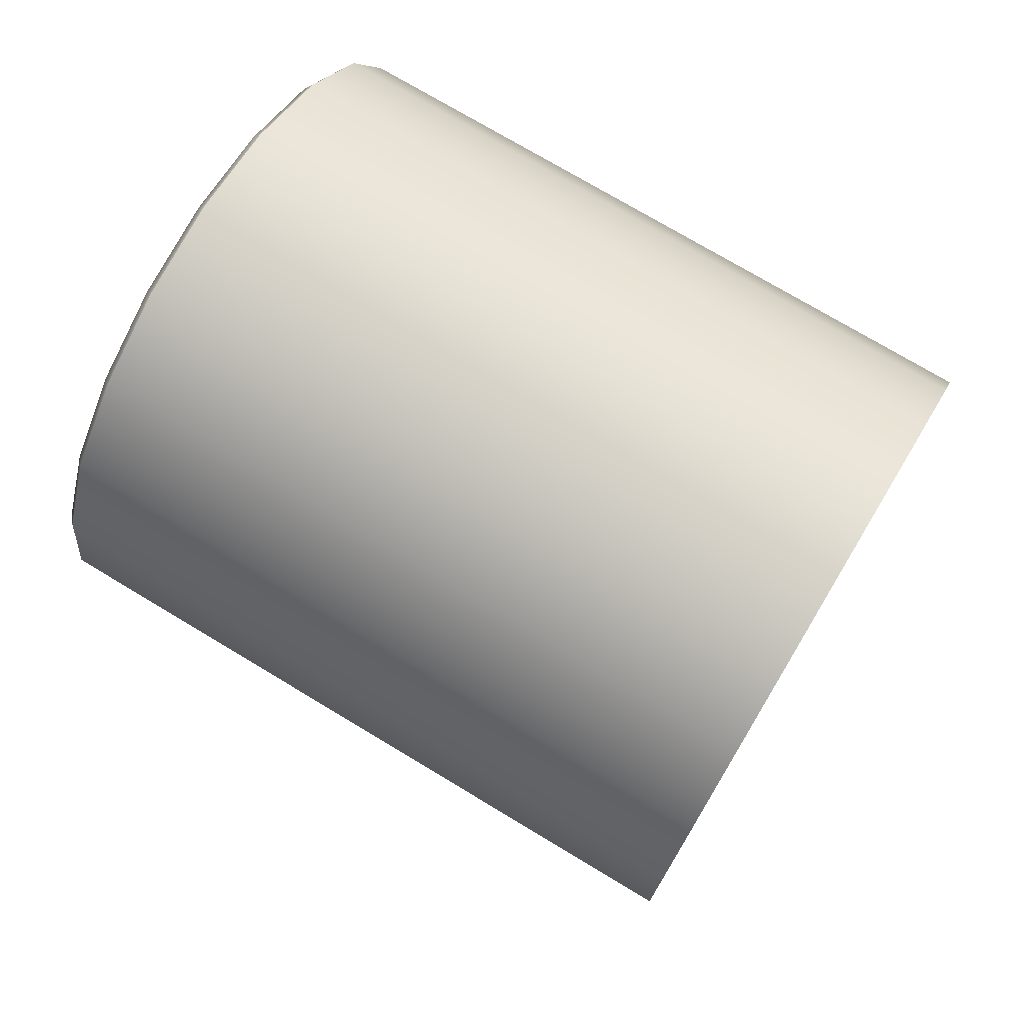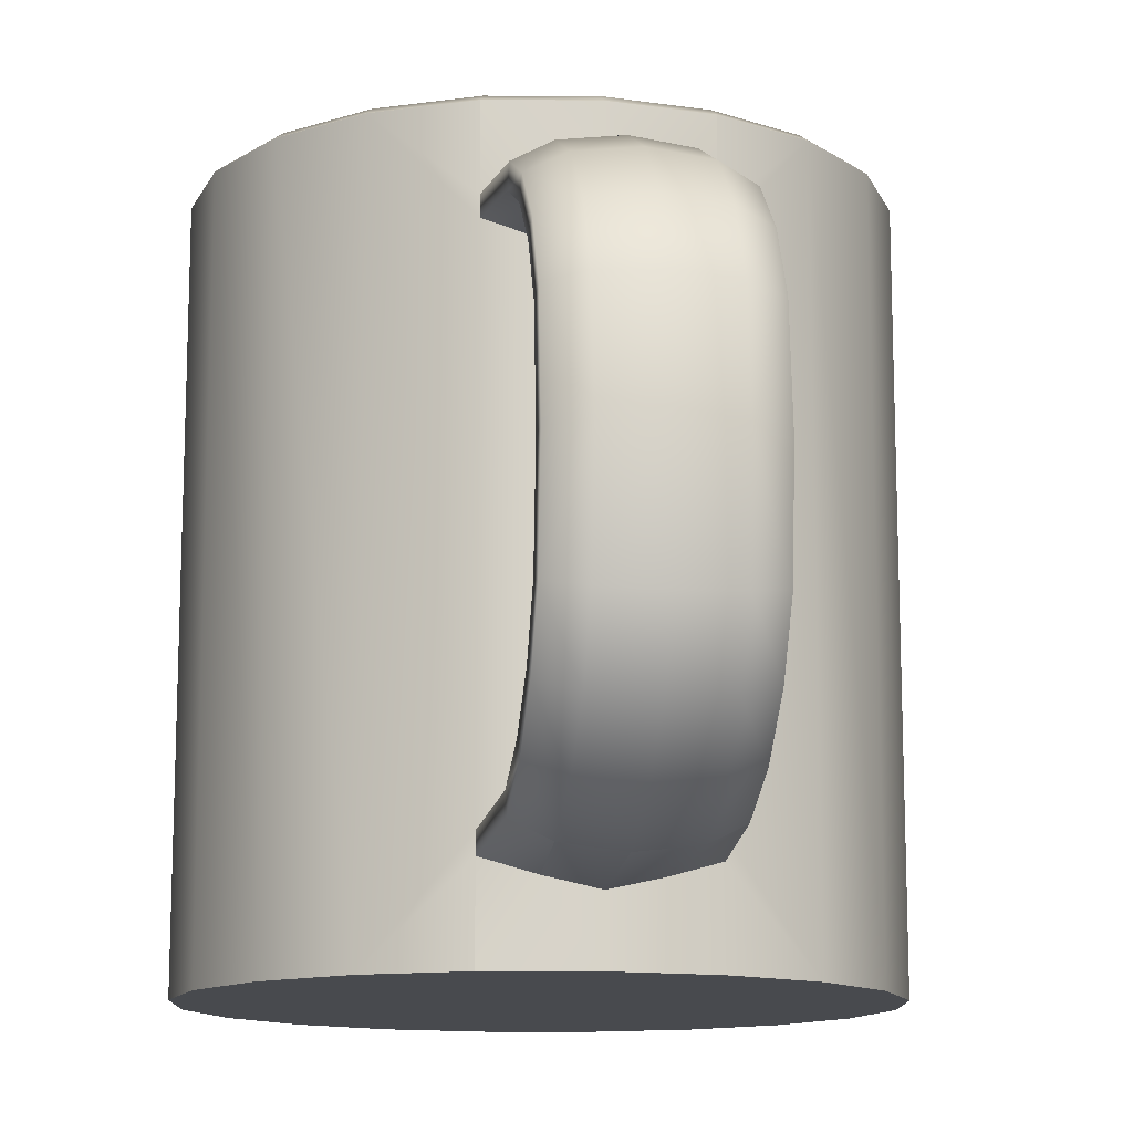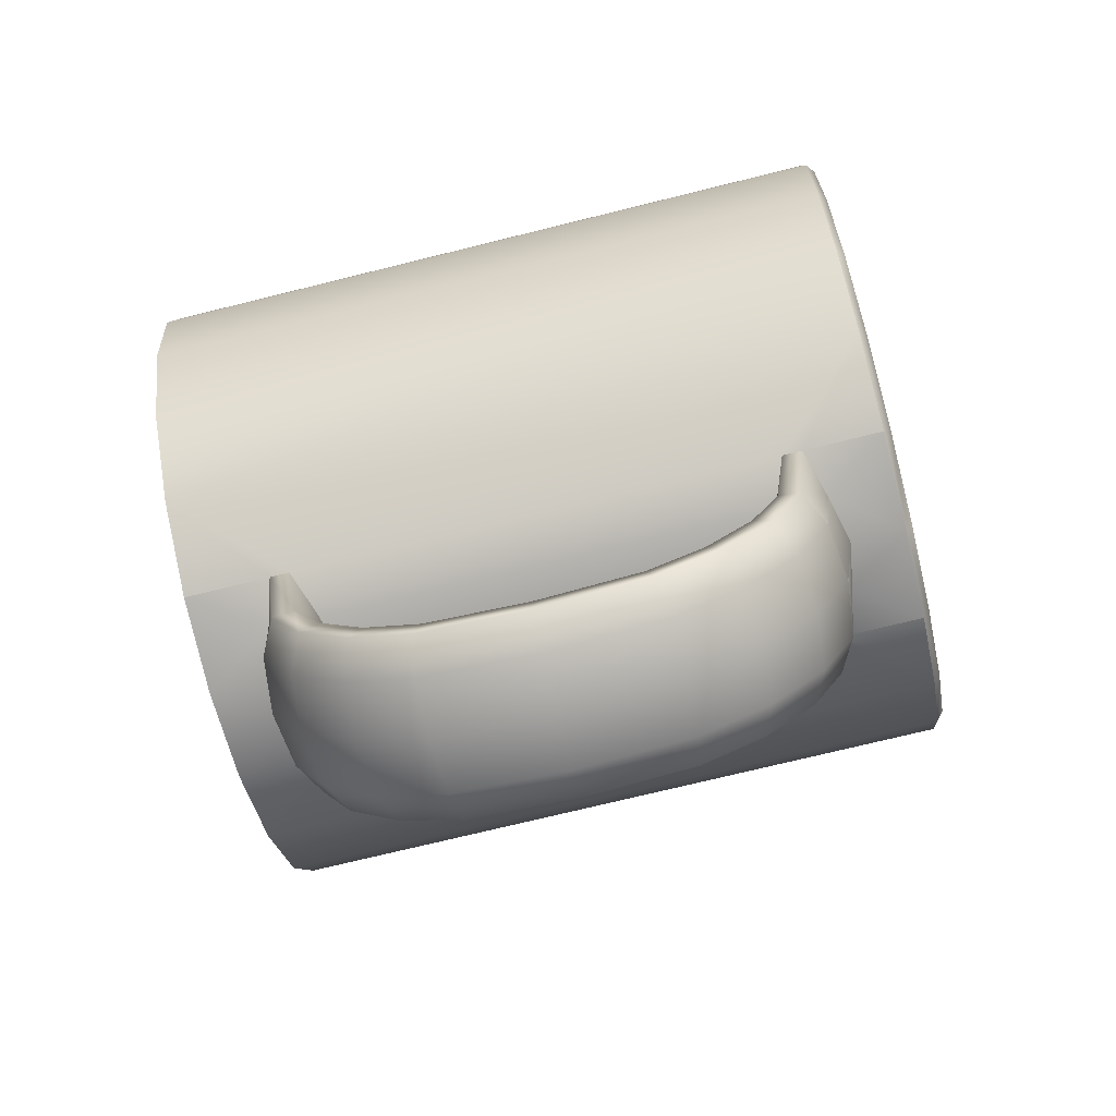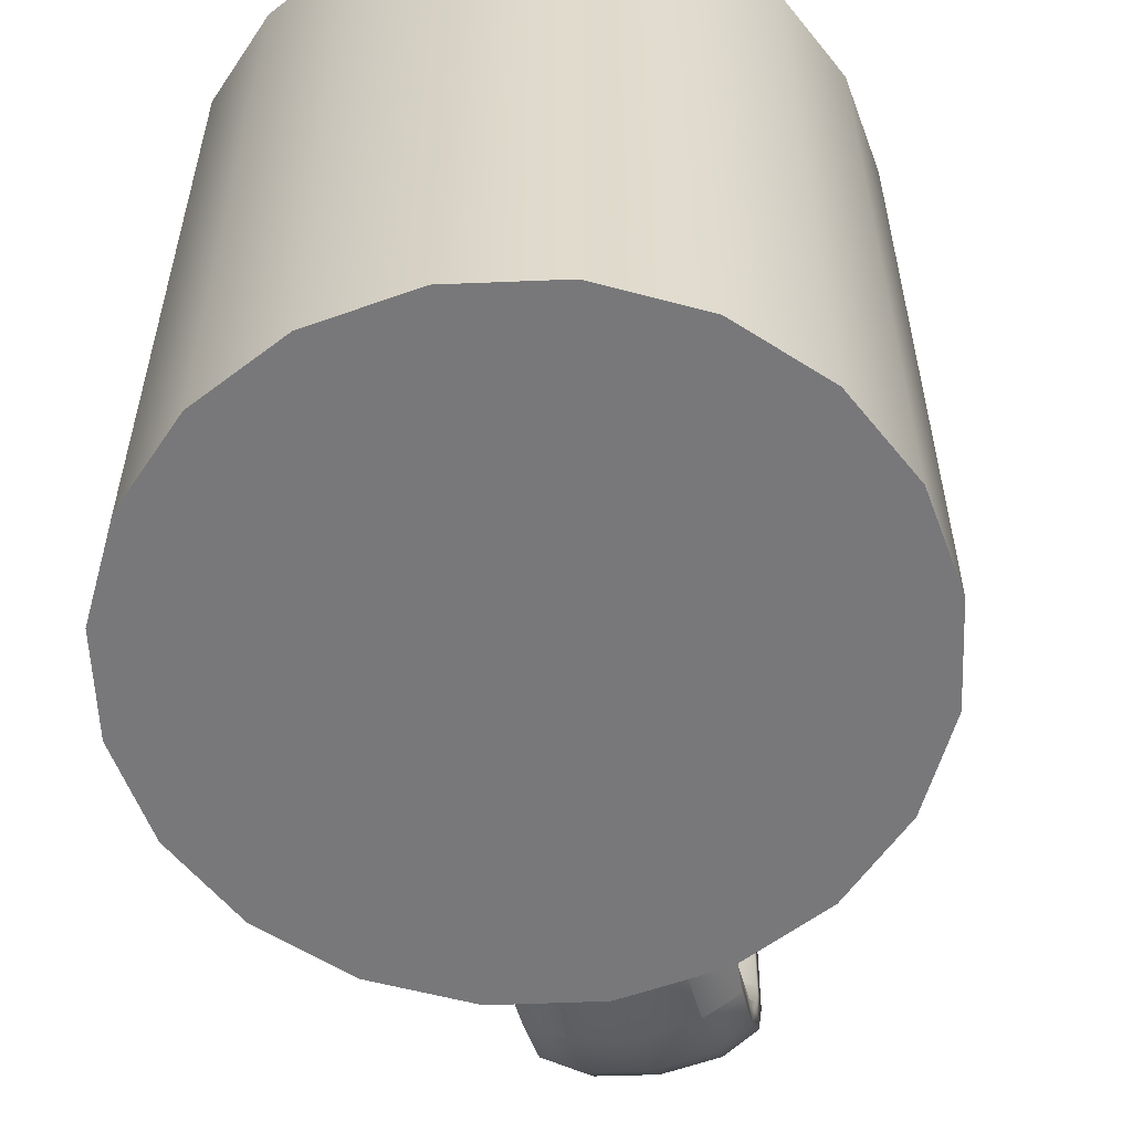
<metadata>
{"format":"obj","ext":"obj","renderer":"f3d","projection":"perspective","resolution":1024,"background":"white","views":[{"elev":74.5,"azim":-59.0,"up":"+Z"},{"elev":-12.9,"azim":170.4,"up":"+Y"},{"elev":-72.6,"azim":103.9,"up":"+Z"},{"elev":-57.5,"azim":11.4,"up":"+Y"}]}
</metadata>
<code>
o pCylinder2_Untitled
v 1.38 2.922 -0.3674
v 1.174 2.922 -0.7719
v 0.8528 2.922 -1.093
v 0.4484 2.922 -1.299
v -0 2.922 -1.37
v -0.4484 2.922 -1.299
v -0.8528 2.922 -1.093
v -1.174 2.922 -0.7719
v -1.38 2.922 -0.3674
v -1.451 2.922 0.08094
v -1.38 2.922 0.5293
v -1.174 2.922 0.9338
v -0.8528 2.922 1.255
v -0.4484 2.922 1.461
v -0 2.922 1.532
v 0.4484 2.922 1.461
v 0.8528 2.922 1.255
v 1.174 2.922 0.9338
v 1.38 2.922 0.5293
v 1.451 2.922 0.08094
v 0.4484 2.553 -1.299
v -0.4484 2.553 -1.299
v -0.2242 2.618 -1.334
v 0.2242 2.618 -1.334
v 0.4484 2.461 -1.299
v -0.4484 2.461 -1.299
v -0.2242 2.381 -1.334
v 0.2242 2.381 -1.334
v -0 2.32 -1.37
v -0 2.281 -1.753
v -0 2.165 -1.98
v -0 1.985 -2.161
v -0 1.757 -2.277
v 6.1e-05 1.327 -2.317
v -0.2578 2.312 -1.763
v -0.2578 2.191 -1.999
v -0.2578 2.003 -2.187
v -0.2578 1.767 -2.308
v -0.2577 1.327 -2.349
v -0.4171 2.392 -1.789
v -0.4171 2.259 -2.049
v -0.4171 2.053 -2.255
v -0.4171 1.793 -2.388
v -0.417 1.327 -2.433
v -0.4171 2.491 -1.821
v -0.4171 2.344 -2.11
v -0.4171 2.114 -2.339
v -0.4171 1.825 -2.487
v -0.417 1.327 -2.537
v -0.2578 2.571 -1.847
v -0.2578 2.412 -2.159
v -0.2578 2.164 -2.408
v -0.2578 1.851 -2.567
v -0.2577 1.327 -2.622
v -0 2.602 -1.857
v -0 2.438 -2.178
v -0 2.182 -2.434
v -0 1.861 -2.597
v 8.7e-05 1.327 -2.654
v -0 2.671 -1.37
v 0.2578 2.571 -1.847
v 0.2578 2.412 -2.159
v 0.2578 2.164 -2.408
v 0.2578 1.851 -2.567
v 0.2579 1.327 -2.622
v 0.4171 2.491 -1.821
v 0.4171 2.344 -2.11
v 0.4171 2.114 -2.339
v 0.4171 1.825 -2.487
v 0.4172 1.327 -2.538
v 0.4171 2.392 -1.789
v 0.4171 2.259 -2.049
v 0.4171 2.053 -2.255
v 0.4171 1.793 -2.388
v 0.4171 1.327 -2.433
v 0.2578 2.312 -1.763
v 0.2578 2.191 -1.999
v 0.2578 2.003 -2.187
v 0.2578 1.767 -2.308
v 0.2578 1.327 -2.349
v 1.38 -0.3007 -0.3674
v 1.174 -0.3007 -0.7719
v 0.8528 -0.3007 -1.093
v 0.4484 -0.3007 -1.299
v 0 -0.3007 -1.37
v -0.4484 -0.3007 -1.299
v -0.8528 -0.3007 -1.093
v -1.174 -0.3007 -0.7719
v -1.38 -0.3007 -0.3674
v -1.451 -0.3007 0.08094
v -1.38 -0.3007 0.5293
v -1.174 -0.3007 0.9338
v -0.8528 -0.3007 1.255
v -0.4484 -0.3007 1.461
v -0 -0.3007 1.532
v 0.4484 -0.3007 1.461
v 0.8528 -0.3007 1.255
v 1.174 -0.3007 0.9338
v 1.38 -0.3007 0.5293
v 1.451 -0.3007 0.08094
v 0 -0.3007 0.08094
v 0.4484 0.1018 -1.299
v -0.4484 0.1018 -1.299
v -0.2242 0.03637 -1.334
v 0.2242 0.03637 -1.334
v 0.4484 0.1933 -1.299
v -0.4484 0.1933 -1.299
v -0.2242 0.2738 -1.334
v 0.2242 0.2738 -1.334
v 0 0.3345 -1.37
v -0 0.3733 -1.753
v -0 0.4893 -1.98
v -0 0.67 -2.161
v -0 0.8977 -2.277
v -0.2578 0.3427 -1.763
v -0.2578 0.4633 -1.999
v -0.2578 0.6511 -2.187
v -0.2578 0.8878 -2.308
v -0.4171 0.2626 -1.789
v -0.4171 0.3952 -2.049
v -0.4171 0.6016 -2.255
v -0.4171 0.8618 -2.388
v -0.4171 0.1636 -1.821
v -0.4171 0.311 -2.11
v -0.4171 0.5405 -2.339
v -0.4171 0.8296 -2.487
v -0.2578 0.08356 -1.847
v -0.2578 0.2429 -2.159
v -0.2578 0.491 -2.408
v -0.2578 0.8036 -2.567
v -0 0.05297 -1.857
v -0 0.2168 -2.178
v -0 0.4721 -2.434
v -0 0.7937 -2.597
v 0 -0.01653 -1.37
v 0.2578 0.08356 -1.847
v 0.2578 0.2429 -2.159
v 0.2578 0.491 -2.408
v 0.2578 0.8036 -2.567
v 0.4171 0.1636 -1.821
v 0.4171 0.311 -2.11
v 0.4171 0.5405 -2.339
v 0.4171 0.8296 -2.487
v 0.4171 0.2626 -1.789
v 0.4171 0.3952 -2.049
v 0.4171 0.6016 -2.255
v 0.4171 0.8618 -2.388
v 0.2578 0.3427 -1.763
v 0.2578 0.4633 -1.999
v 0.2578 0.6511 -2.187
v 0.2578 0.8878 -2.308
v 1.207 2.955 -0.3111
v 1.026 2.955 -0.6647
v 0.7457 2.955 -0.9454
v 0.392 2.955 -1.126
v -0 2.955 -1.188
v -0.392 2.955 -1.126
v -0.7457 2.955 -0.9454
v -1.026 2.955 -0.6647
v -1.207 2.955 -0.3111
v -1.269 2.955 0.08094
v -1.207 2.955 0.473
v -1.026 2.955 0.8266
v -0.7457 2.955 1.107
v -0.392 2.955 1.287
v -0 2.955 1.35
v 0.392 2.955 1.287
v 0.7457 2.955 1.107
v 1.026 2.955 0.8266
v 1.207 2.955 0.473
v 1.269 2.955 0.08094
v 1.173 0.003376 -0.3002
v 0.9977 0.003376 -0.644
v -0 0.003376 0.08094
v 0.7249 0.003376 -0.9168
v 0.3811 0.003376 -1.092
v -0 0.003376 -1.152
v -0.3811 0.003376 -1.092
v -0.7249 0.003376 -0.9168
v -0.9977 0.003376 -0.644
v -1.173 0.003376 -0.3002
v -1.233 0.003376 0.08094
v -1.173 0.003376 0.462
v -0.9977 0.003376 0.8058
v -0.7249 0.003376 1.079
v -0.3811 0.003376 1.254
v -0 0.003376 1.314
v 0.3811 0.003376 1.254
v 0.7249 0.003376 1.079
v 0.9977 0.003376 0.8058
v 1.173 0.003376 0.462
v 1.233 0.003376 0.08094
v -0.3861 2.924 1.269
v -0.7343 2.924 1.092
v -1.011 2.924 0.8153
v -1.188 2.924 0.467
v -1.249 2.924 0.08094
v -1.188 2.924 -0.3051
v -1.011 2.924 -0.6534
v -0.7343 2.924 -0.9298
v -0.3861 2.924 -1.107
v -0 2.924 -1.168
v 0.3861 2.924 -1.107
v 0.7343 2.924 -0.9298
v 1.011 2.924 -0.6534
v 1.188 2.924 -0.3051
v 1.249 2.924 0.08094
v 1.188 2.924 0.467
v 1.011 2.924 0.8153
v 0.7343 2.924 1.092
v 0.3861 2.924 1.269
v -0 2.924 1.33
v -0.3811 2.896 1.254
v -0.7249 2.896 1.079
v -0.9977 2.896 0.8058
v -1.173 2.896 0.462
v -1.233 2.896 0.08094
v -1.173 2.896 -0.3002
v -0.9977 2.896 -0.644
v -0.7249 2.896 -0.9168
v -0.3811 2.896 -1.092
v -0 2.896 -1.152
v 0.3811 2.896 -1.092
v 0.7249 2.896 -0.9168
v 0.9977 2.896 -0.644
v 1.173 2.896 -0.3002
v 1.233 2.896 0.08094
v 1.173 2.896 0.462
v 0.9977 2.896 0.8058
v 0.7249 2.896 1.079
v 0.3811 2.896 1.254
v -0 2.896 1.314
v -0 2.955 -1.328
v 0.4354 2.955 -1.259
v 0.8281 2.955 -1.059
v 1.14 2.955 -0.7472
v 1.34 2.955 -0.3544
v 1.409 2.955 0.08094
v 1.34 2.955 0.5163
v 1.14 2.955 0.9091
v 0.8281 2.955 1.221
v 0.4354 2.955 1.421
v -0 2.955 1.49
v -0.4354 2.955 1.421
v -0.8281 2.955 1.221
v -1.14 2.955 0.9091
v -1.34 2.955 0.5163
v -1.409 2.955 0.08094
v -1.34 2.955 -0.3544
v -1.14 2.955 -0.7472
v -0.8281 2.955 -1.059
v -0.4354 2.955 -1.259
v 0.9977 0.08306 -0.644
v 1.173 0.08306 -0.3002
v 1.233 0.08306 0.08094
v 1.173 0.08306 0.462
v 0.9977 0.08306 0.8058
v 0.7249 0.08306 1.079
v 0.3811 0.08306 1.254
v -0 0.08306 1.314
v -0.3811 0.08306 1.254
v -0.7249 0.08306 1.079
v -0.9977 0.08306 0.8058
v -1.173 0.08306 0.462
v -1.233 0.08306 0.08094
v -1.173 0.08306 -0.3002
v -0.9977 0.08306 -0.644
v -0.7249 0.08306 -0.9168
v -0.3811 0.08306 -1.092
v -0 0.08306 -1.152
v 0.3811 0.08306 -1.092
v 0.7249 0.08306 -0.9168
f 172 173 174
f 173 175 174
f 175 176 174
f 176 177 174
f 178 179 174
f 179 180 174
f 180 181 174
f 181 182 174
f 182 183 174
f 183 184 174
f 184 185 174
f 185 186 174
f 186 187 174
f 187 188 174
f 188 189 174
f 189 190 174
f 190 191 174
f 191 192 174
f 192 172 174
f 177 178 174
f 3 25 21
f 26 7 22
f 31 35 36
f 32 36 37
f 32 38 33
f 33 39 34
f 29 35 30
f 36 40 41
f 36 42 37
f 37 43 38
f 38 44 39
f 27 40 35
f 40 46 41
f 41 47 42
f 43 47 48
f 43 49 44
f 40 22 45
f 45 51 46
f 46 52 47
f 47 53 48
f 48 54 49
f 45 23 50
f 50 56 51
f 51 57 52
f 53 57 58
f 53 59 54
f 50 60 55
f 56 61 62
f 56 63 57
f 57 64 58
f 59 64 65
f 60 61 55
f 61 67 62
f 63 67 68
f 63 69 64
f 65 69 70
f 24 66 61
f 67 71 72
f 67 73 68
f 68 74 69
f 70 74 75
f 21 71 66
f 71 77 72
f 73 77 78
f 74 78 79
f 75 79 80
f 71 28 76
f 76 31 77
f 78 31 32
f 78 33 79
f 80 33 34
f 76 29 30
f 3 21 4
f 22 7 6
f 6 23 22
f 23 5 60
f 24 5 4
f 21 24 4
f 81 101 82
f 82 101 83
f 83 101 84
f 84 101 85
f 86 101 87
f 87 101 88
f 88 101 89
f 89 101 90
f 90 101 91
f 91 101 92
f 92 101 93
f 93 101 94
f 94 101 95
f 95 101 96
f 96 101 97
f 97 101 98
f 98 101 99
f 99 101 100
f 100 101 81
f 85 101 86
f 83 2 82
f 82 1 81
f 81 20 100
f 100 19 99
f 99 18 98
f 98 17 97
f 97 16 96
f 96 15 95
f 95 14 94
f 94 13 93
f 93 12 92
f 92 11 91
f 91 10 90
f 90 9 89
f 89 8 88
f 88 7 87
f 83 102 106
f 107 103 87
f 3 106 25
f 107 7 26
f 108 26 27
f 110 27 29
f 109 29 28
f 106 28 25
f 112 115 111
f 117 112 113
f 118 113 114
f 39 114 34
f 115 110 111
f 116 119 115
f 121 116 117
f 122 117 118
f 44 118 39
f 119 108 115
f 124 119 120
f 125 120 121
f 122 125 121
f 49 122 44
f 119 103 107
f 124 127 123
f 129 124 125
f 130 125 126
f 54 126 49
f 123 104 103
f 132 127 128
f 133 128 129
f 134 129 130
f 59 130 54
f 127 135 104
f 132 136 131
f 138 132 133
f 139 133 134
f 59 139 134
f 136 135 131
f 141 136 137
f 142 137 138
f 143 138 139
f 65 143 139
f 140 105 136
f 141 144 140
f 146 141 142
f 147 142 143
f 70 147 143
f 144 102 140
f 149 144 145
f 150 145 146
f 147 150 146
f 75 151 147
f 144 109 106
f 112 148 149
f 113 149 150
f 114 150 151
f 80 114 151
f 148 110 109
f 83 84 102
f 103 86 87
f 86 103 104
f 85 104 135
f 85 105 84
f 102 84 105
f 2 237 1
f 2 235 236
f 3 234 235
f 5 234 4
f 6 251 252
f 8 251 7
f 9 250 8
f 9 248 249
f 11 248 10
f 12 247 11
f 13 246 12
f 14 245 13
f 14 243 244
f 16 243 15
f 16 241 242
f 18 241 17
f 19 240 18
f 19 238 239
f 20 237 238
f 5 252 233
f 153 206 152
f 154 205 153
f 155 204 154
f 156 203 155
f 158 201 157
f 158 199 200
f 160 199 159
f 160 197 198
f 162 197 161
f 163 196 162
f 164 195 163
f 165 194 164
f 165 212 193
f 166 211 212
f 168 211 167
f 169 210 168
f 170 209 169
f 171 208 170
f 171 206 207
f 156 201 202
f 193 214 194
f 194 215 195
f 195 216 196
f 197 216 217
f 197 218 198
f 198 219 199
f 199 220 200
f 200 221 201
f 202 221 222
f 202 223 203
f 203 224 204
f 204 225 205
f 206 225 226
f 207 226 227
f 207 228 208
f 208 229 209
f 209 230 210
f 210 231 211
f 212 231 232
f 193 232 213
f 214 261 262
f 215 262 263
f 215 264 216
f 216 265 217
f 217 266 218
f 218 267 219
f 219 268 220
f 220 269 221
f 222 269 270
f 222 271 223
f 223 272 224
f 224 253 225
f 226 253 254
f 227 254 255
f 227 256 228
f 228 257 229
f 230 257 258
f 230 259 231
f 231 260 232
f 213 260 261
f 233 155 234
f 234 154 235
f 235 153 236
f 236 152 237
f 238 152 171
f 238 170 239
f 239 169 240
f 240 168 241
f 241 167 242
f 242 166 243
f 244 166 165
f 244 164 245
f 245 163 246
f 246 162 247
f 247 161 248
f 248 160 249
f 250 160 159
f 250 158 251
f 251 157 252
f 233 157 156
f 254 173 172
f 255 172 192
f 256 192 191
f 257 191 190
f 257 189 258
f 258 188 259
f 259 187 260
f 261 187 186
f 262 186 185
f 263 185 184
f 263 183 264
f 264 182 265
f 266 182 181
f 267 181 180
f 268 180 179
f 268 178 269
f 269 177 270
f 271 177 176
f 272 176 175
f 272 173 253
f 31 30 35
f 32 31 36
f 32 37 38
f 33 38 39
f 29 27 35
f 36 35 40
f 36 41 42
f 37 42 43
f 38 43 44
f 27 26 40
f 40 45 46
f 41 46 47
f 43 42 47
f 43 48 49
f 40 26 22
f 45 50 51
f 46 51 52
f 47 52 53
f 48 53 54
f 45 22 23
f 50 55 56
f 51 56 57
f 53 52 57
f 53 58 59
f 50 23 60
f 56 55 61
f 56 62 63
f 57 63 64
f 59 58 64
f 60 24 61
f 61 66 67
f 63 62 67
f 63 68 69
f 65 64 69
f 24 21 66
f 67 66 71
f 67 72 73
f 68 73 74
f 70 69 74
f 21 25 71
f 71 76 77
f 73 72 77
f 74 73 78
f 75 74 79
f 71 25 28
f 76 30 31
f 78 77 31
f 78 32 33
f 80 79 33
f 76 28 29
f 23 6 5
f 24 60 5
f 83 3 2
f 82 2 1
f 81 1 20
f 100 20 19
f 99 19 18
f 98 18 17
f 97 17 16
f 96 16 15
f 95 15 14
f 94 14 13
f 93 13 12
f 92 12 11
f 91 11 10
f 90 10 9
f 89 9 8
f 88 8 7
f 3 83 106
f 107 87 7
f 108 107 26
f 110 108 27
f 109 110 29
f 106 109 28
f 112 116 115
f 117 116 112
f 118 117 113
f 39 118 114
f 115 108 110
f 116 120 119
f 121 120 116
f 122 121 117
f 44 122 118
f 119 107 108
f 124 123 119
f 125 124 120
f 122 126 125
f 49 126 122
f 119 123 103
f 124 128 127
f 129 128 124
f 130 129 125
f 54 130 126
f 123 127 104
f 132 131 127
f 133 132 128
f 134 133 129
f 59 134 130
f 127 131 135
f 132 137 136
f 138 137 132
f 139 138 133
f 59 65 139
f 136 105 135
f 141 140 136
f 142 141 137
f 143 142 138
f 65 70 143
f 140 102 105
f 141 145 144
f 146 145 141
f 147 146 142
f 70 75 147
f 144 106 102
f 149 148 144
f 150 149 145
f 147 151 150
f 75 80 151
f 144 148 109
f 112 111 148
f 113 112 149
f 114 113 150
f 80 34 114
f 148 111 110
f 85 86 104
f 85 135 105
f 2 236 237
f 2 3 235
f 3 4 234
f 5 233 234
f 6 7 251
f 8 250 251
f 9 249 250
f 9 10 248
f 11 247 248
f 12 246 247
f 13 245 246
f 14 244 245
f 14 15 243
f 16 242 243
f 16 17 241
f 18 240 241
f 19 239 240
f 19 20 238
f 20 1 237
f 5 6 252
f 153 205 206
f 154 204 205
f 155 203 204
f 156 202 203
f 158 200 201
f 158 159 199
f 160 198 199
f 160 161 197
f 162 196 197
f 163 195 196
f 164 194 195
f 165 193 194
f 165 166 212
f 166 167 211
f 168 210 211
f 169 209 210
f 170 208 209
f 171 207 208
f 171 152 206
f 156 157 201
f 193 213 214
f 194 214 215
f 195 215 216
f 197 196 216
f 197 217 218
f 198 218 219
f 199 219 220
f 200 220 221
f 202 201 221
f 202 222 223
f 203 223 224
f 204 224 225
f 206 205 225
f 207 206 226
f 207 227 228
f 208 228 229
f 209 229 230
f 210 230 231
f 212 211 231
f 193 212 232
f 214 213 261
f 215 214 262
f 215 263 264
f 216 264 265
f 217 265 266
f 218 266 267
f 219 267 268
f 220 268 269
f 222 221 269
f 222 270 271
f 223 271 272
f 224 272 253
f 226 225 253
f 227 226 254
f 227 255 256
f 228 256 257
f 230 229 257
f 230 258 259
f 231 259 260
f 213 232 260
f 233 156 155
f 234 155 154
f 235 154 153
f 236 153 152
f 238 237 152
f 238 171 170
f 239 170 169
f 240 169 168
f 241 168 167
f 242 167 166
f 244 243 166
f 244 165 164
f 245 164 163
f 246 163 162
f 247 162 161
f 248 161 160
f 250 249 160
f 250 159 158
f 251 158 157
f 233 252 157
f 254 253 173
f 255 254 172
f 256 255 192
f 257 256 191
f 257 190 189
f 258 189 188
f 259 188 187
f 261 260 187
f 262 261 186
f 263 262 185
f 263 184 183
f 264 183 182
f 266 265 182
f 267 266 181
f 268 267 180
f 268 179 178
f 269 178 177
f 271 270 177
f 272 271 176
f 272 175 173

</code>
